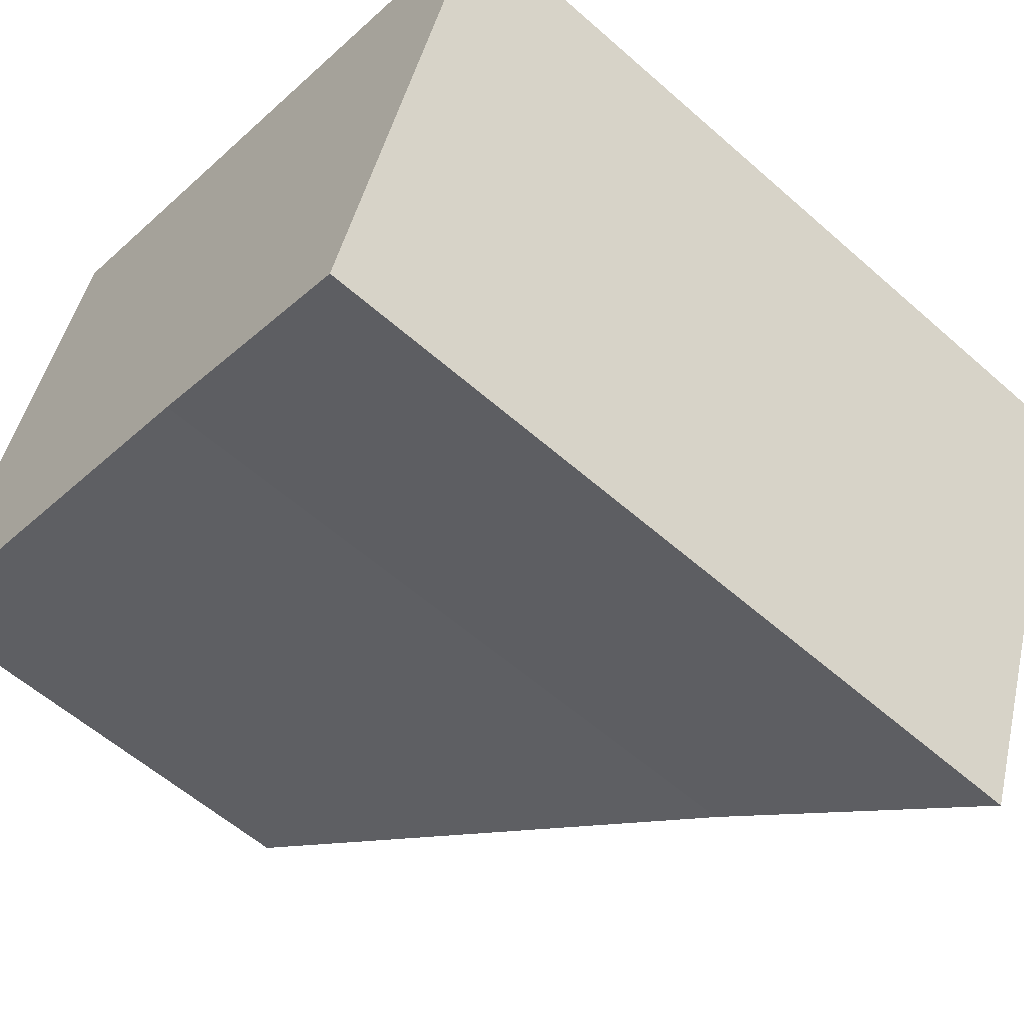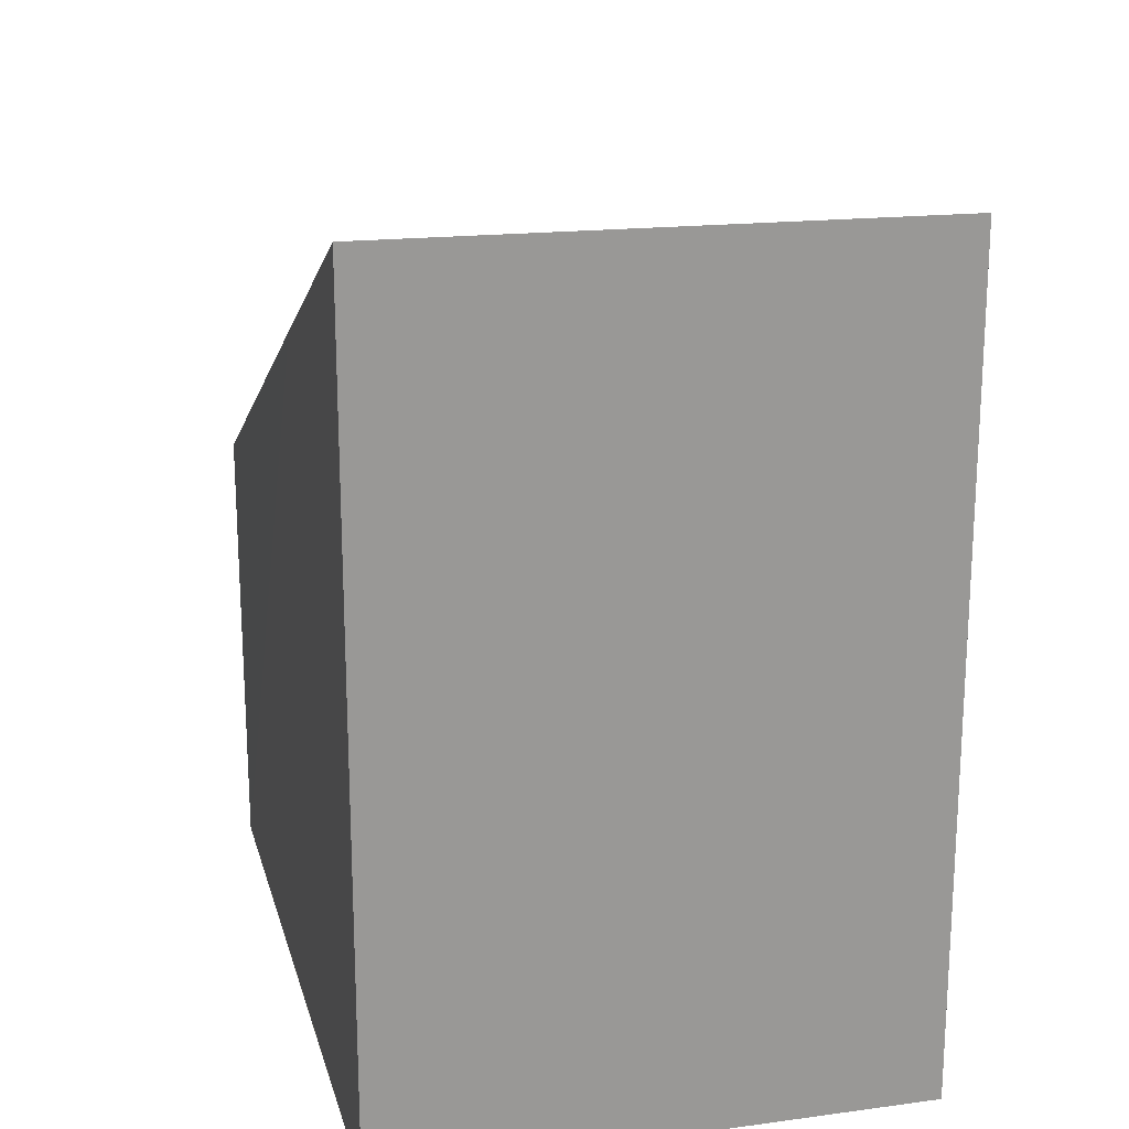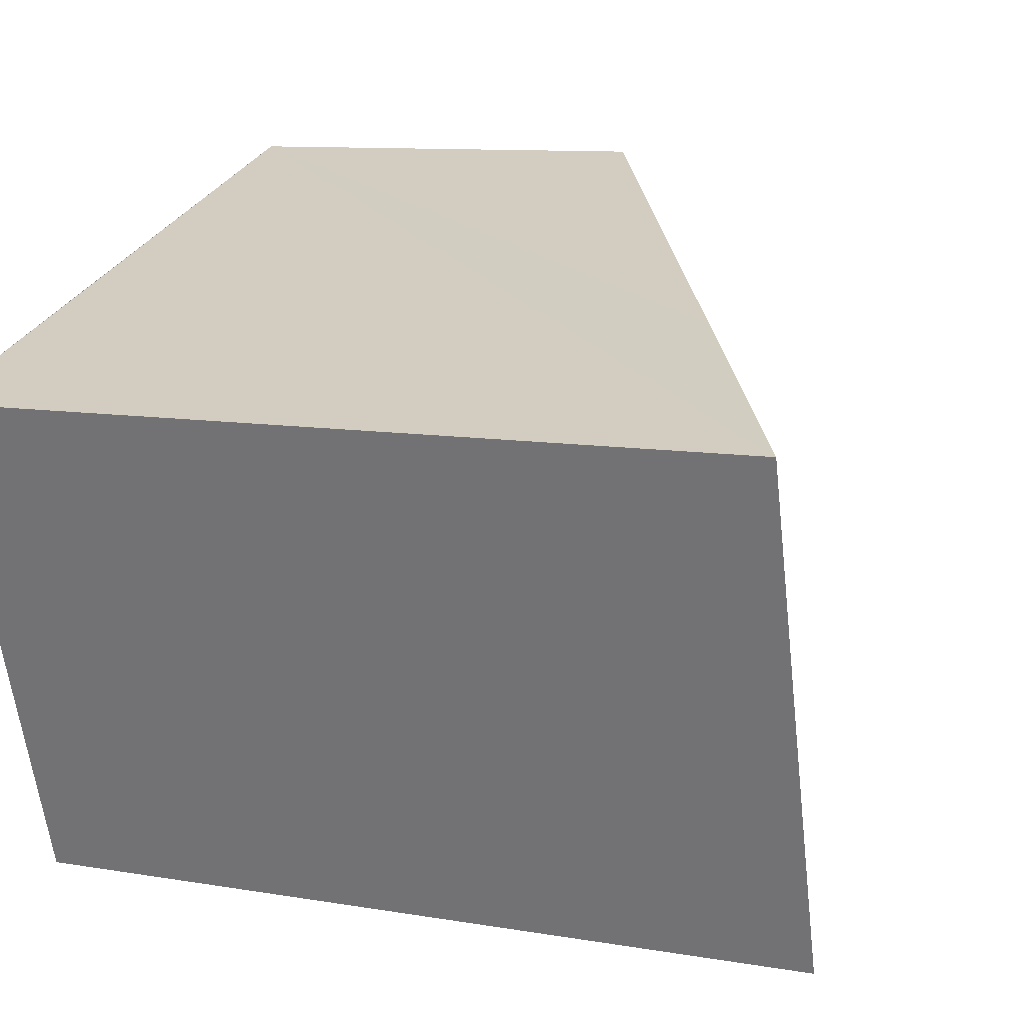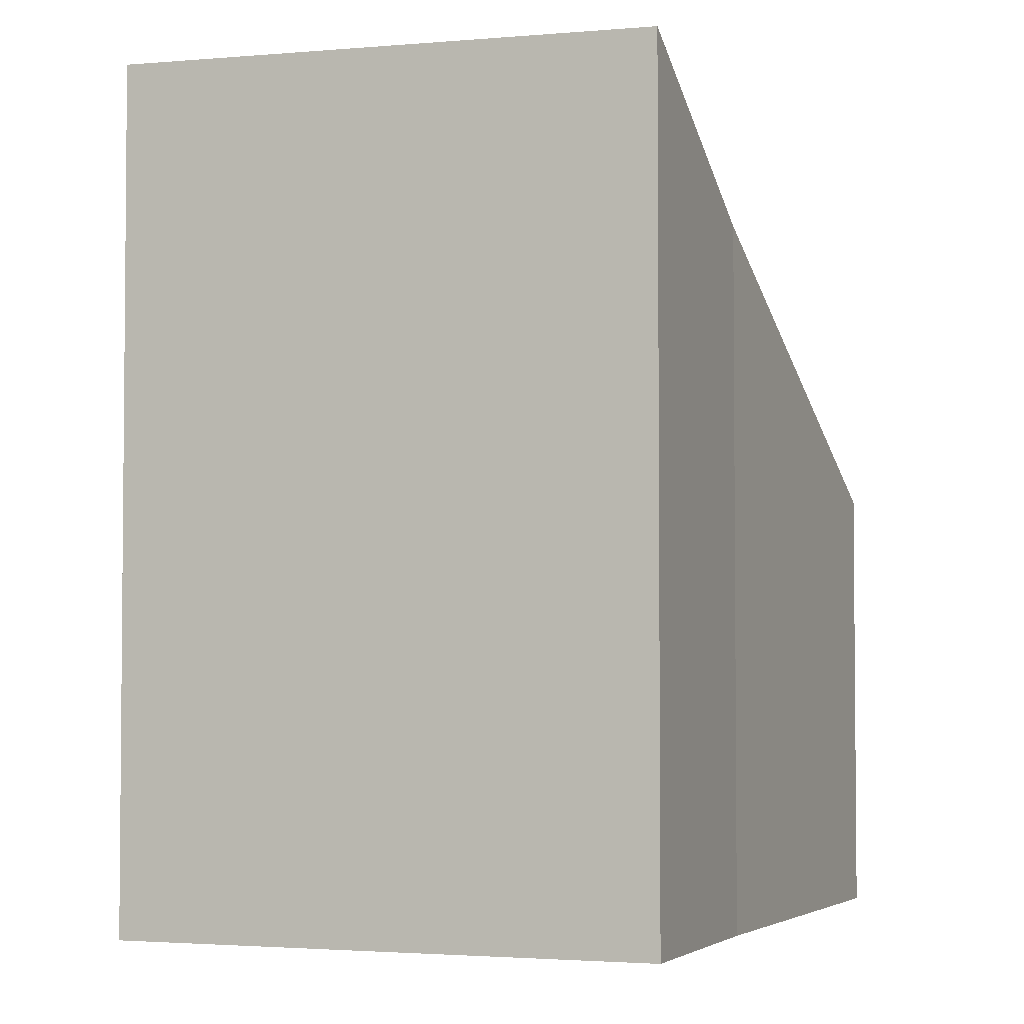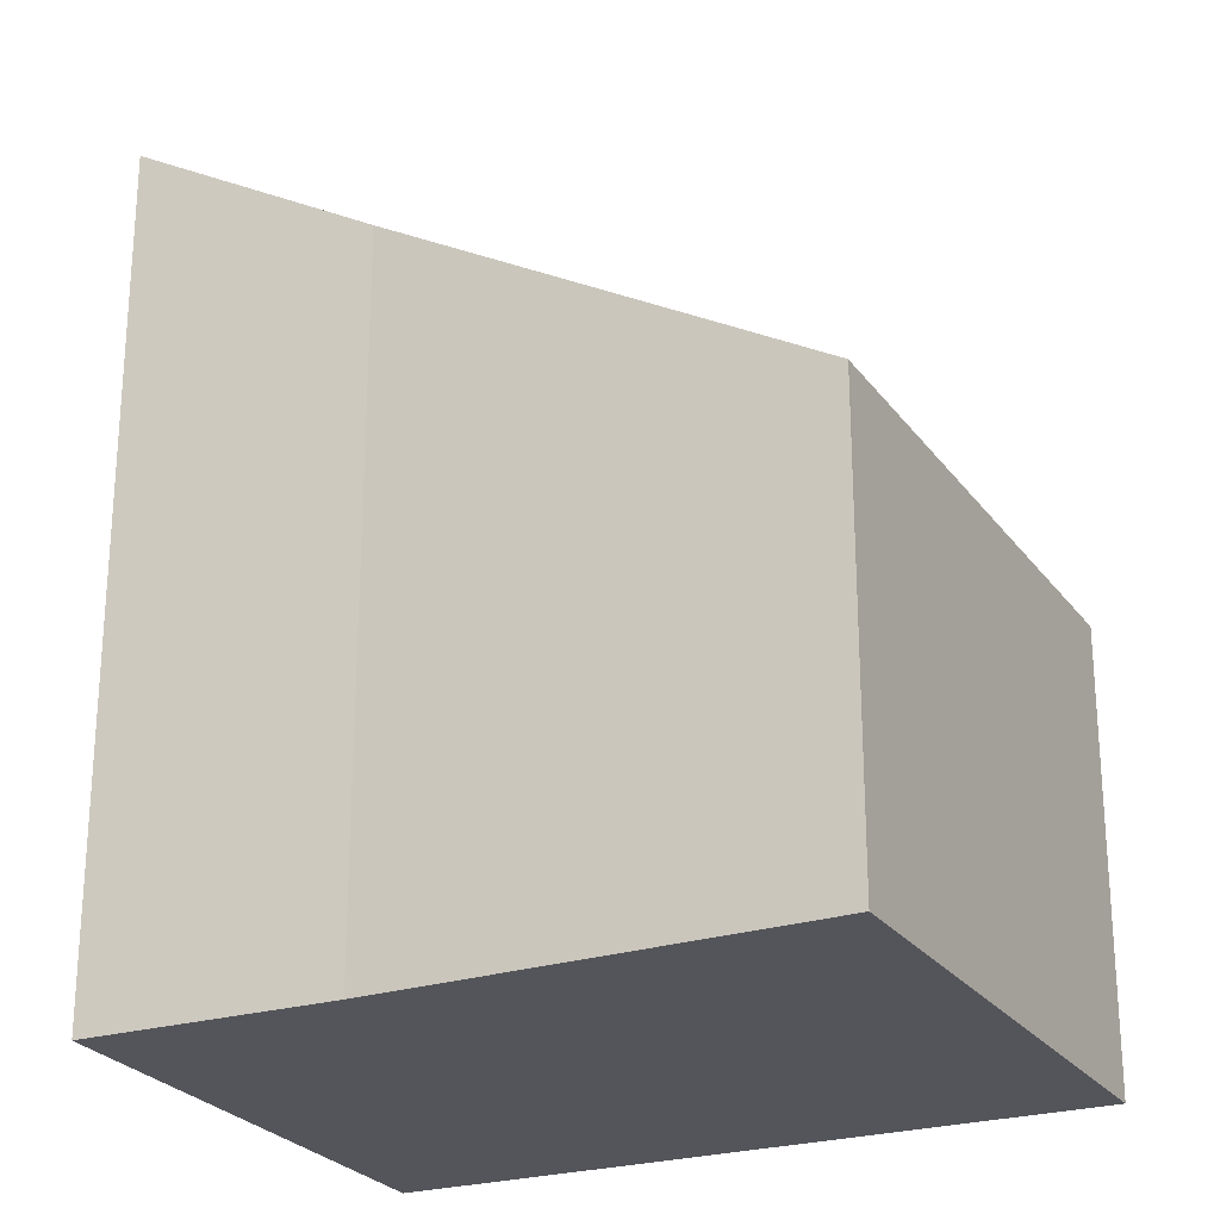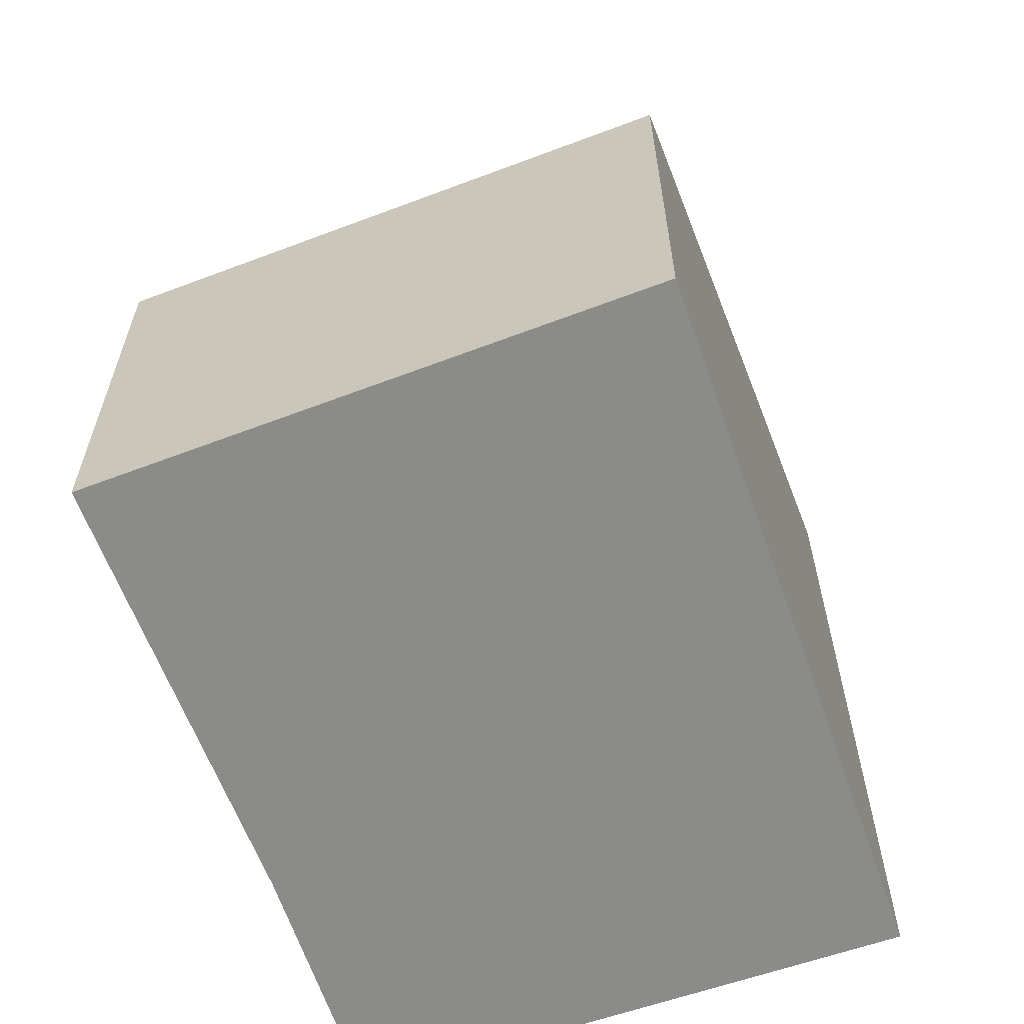
<metadata>
{"format":"obj","ext":"obj","renderer":"f3d","projection":"perspective","resolution":1024,"background":"white","views":[{"elev":-58.4,"azim":47.7,"up":"+Z"},{"elev":21.4,"azim":94.9,"up":"+Y"},{"elev":10.0,"azim":113.8,"up":"+Z"},{"elev":-3.4,"azim":129.8,"up":"+Y"},{"elev":-25.0,"azim":-135.5,"up":"+Y"},{"elev":-63.7,"azim":-52.1,"up":"+Y"}]}
</metadata>
<code>
v  0.009 4.069 0.028
v  0.868 4.585 -0.263
v  0 4.069 2.492e-16
v  1.472 4.069 4.825
v  3.804 6.328 -1.151
v  5.946 7.615 -1.897
v  5.317 6.374 3.526
v  7.545 7.711 2.769
v  0 0 0
v  1.472 -2.954e-16 4.825
v  0.009 -1.715e-18 0.028
v  7.545 -1.696e-16 2.769
v  5.317 -2.159e-16 3.526
v  5.946 1.162e-16 -1.897
v  3.804 7.048e-17 -1.151
v  0.868 1.61e-17 -0.263
g defaultobject
f 1 2 3
f 2 1 4
f 2 4 5
f 5 4 6
f 6 4 7
f 6 7 8
f 9 1 3
f 1 9 4
f 4 9 10
f 10 9 11
f 10 7 4
f 7 10 8
f 8 10 12
f 12 10 13
f 12 6 8
f 6 12 14
f 14 5 6
f 5 14 15
f 15 2 5
f 2 15 3
f 3 15 9
f 9 15 16
f 13 14 12
f 14 13 10
f 14 10 15
f 15 10 11
f 15 11 16
f 16 11 9

</code>
